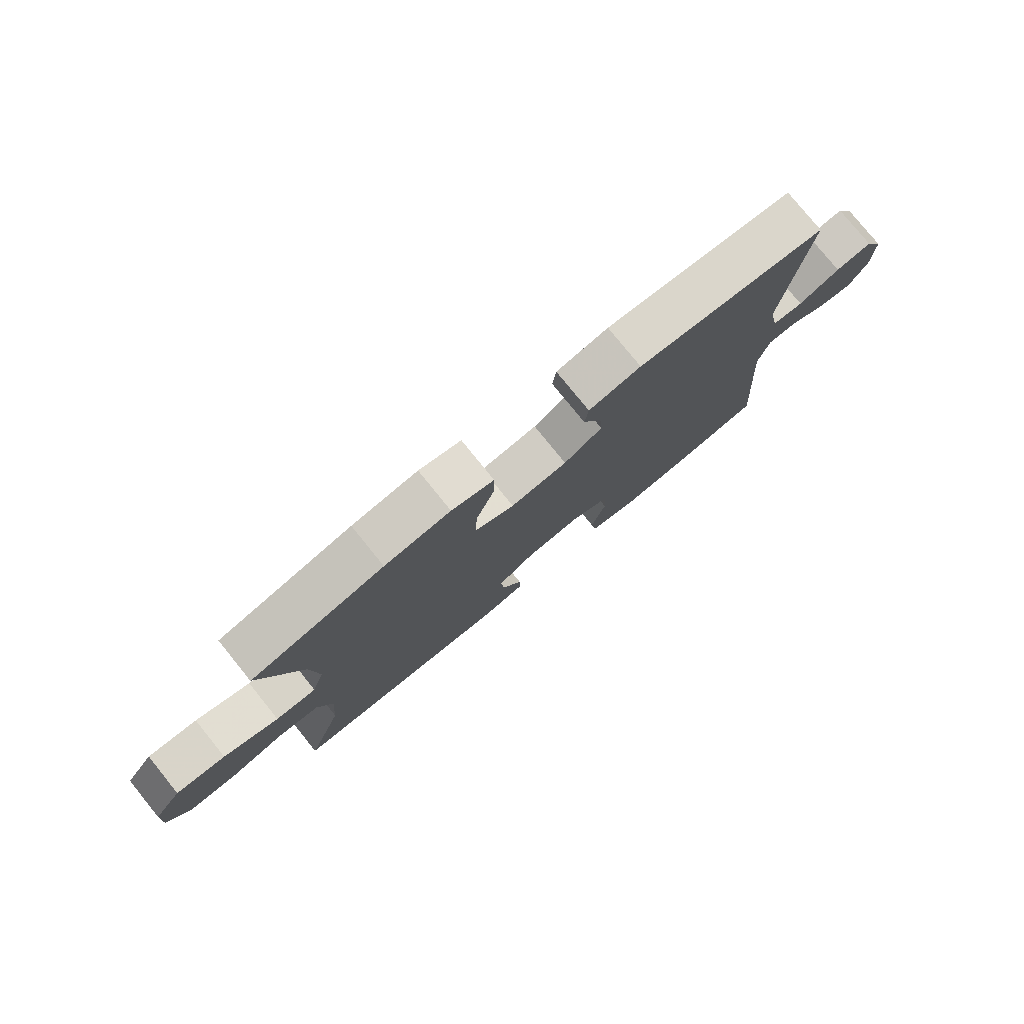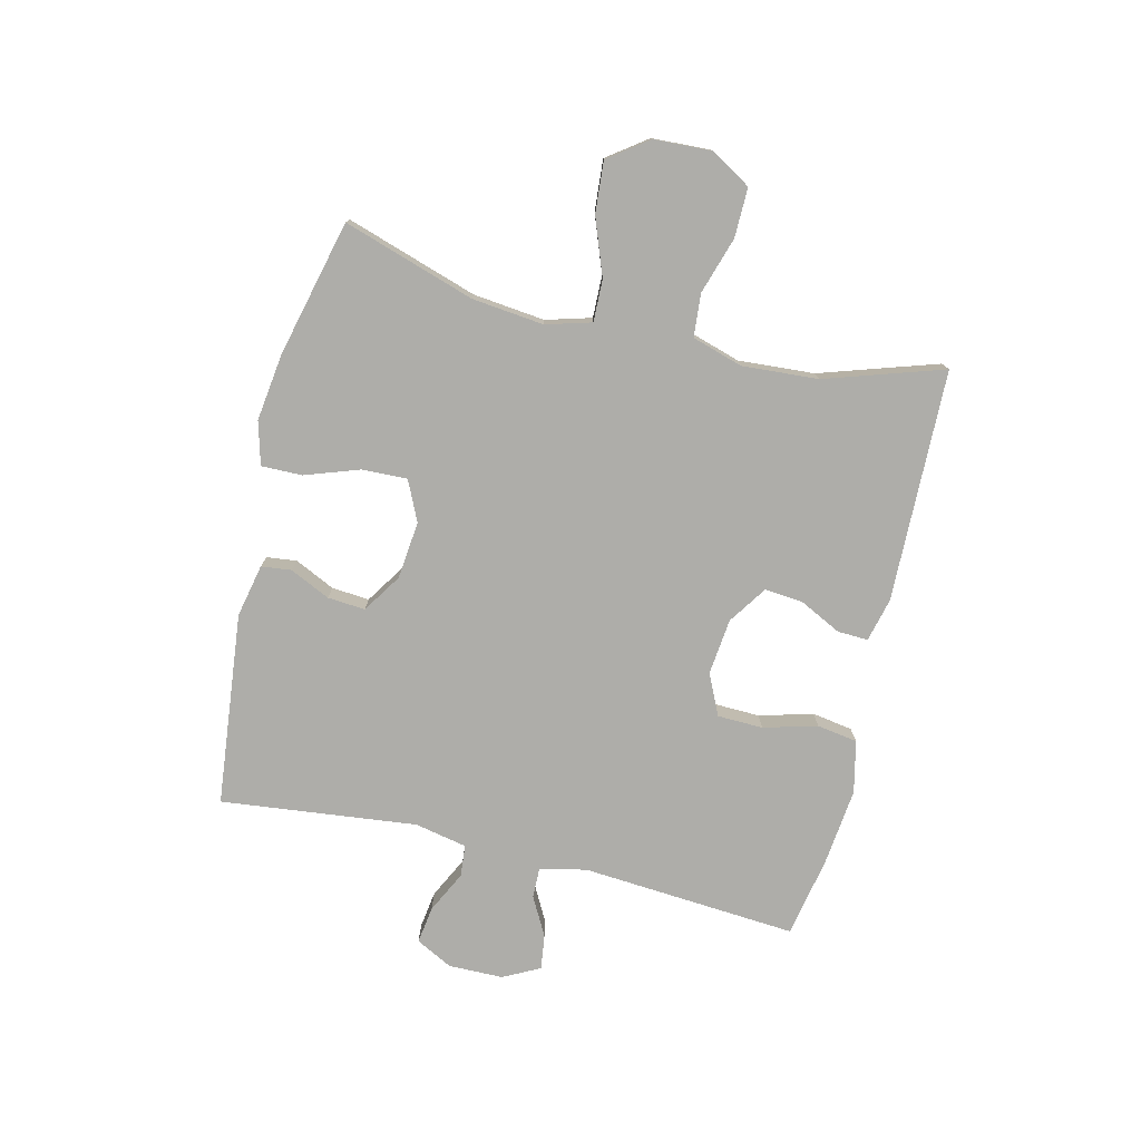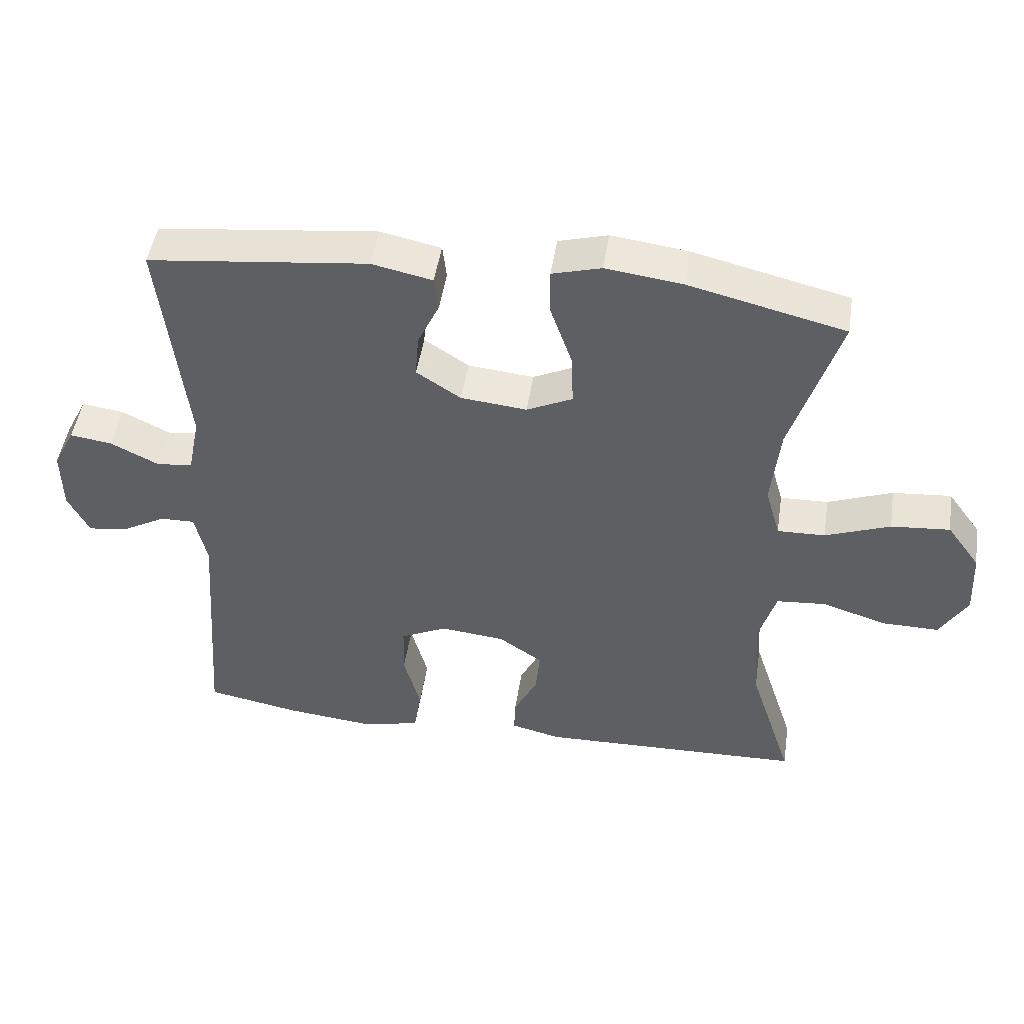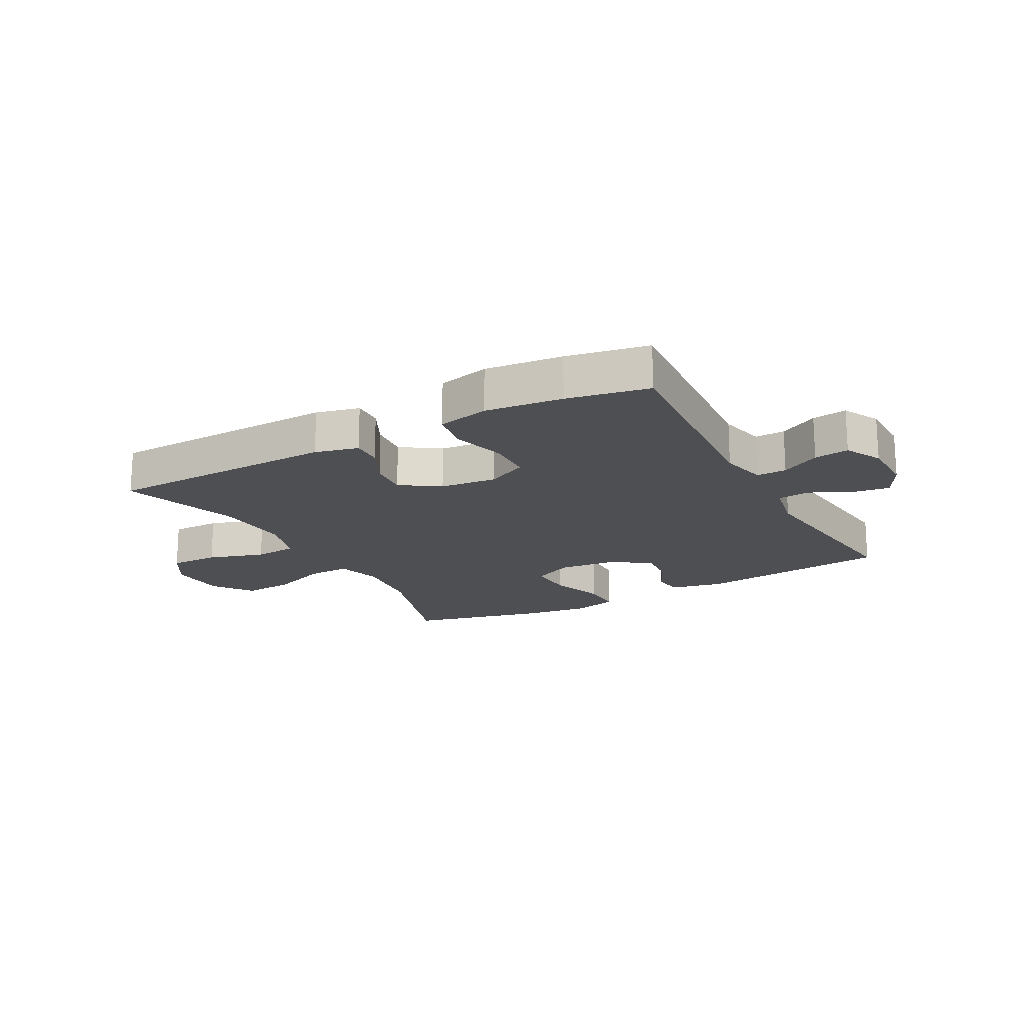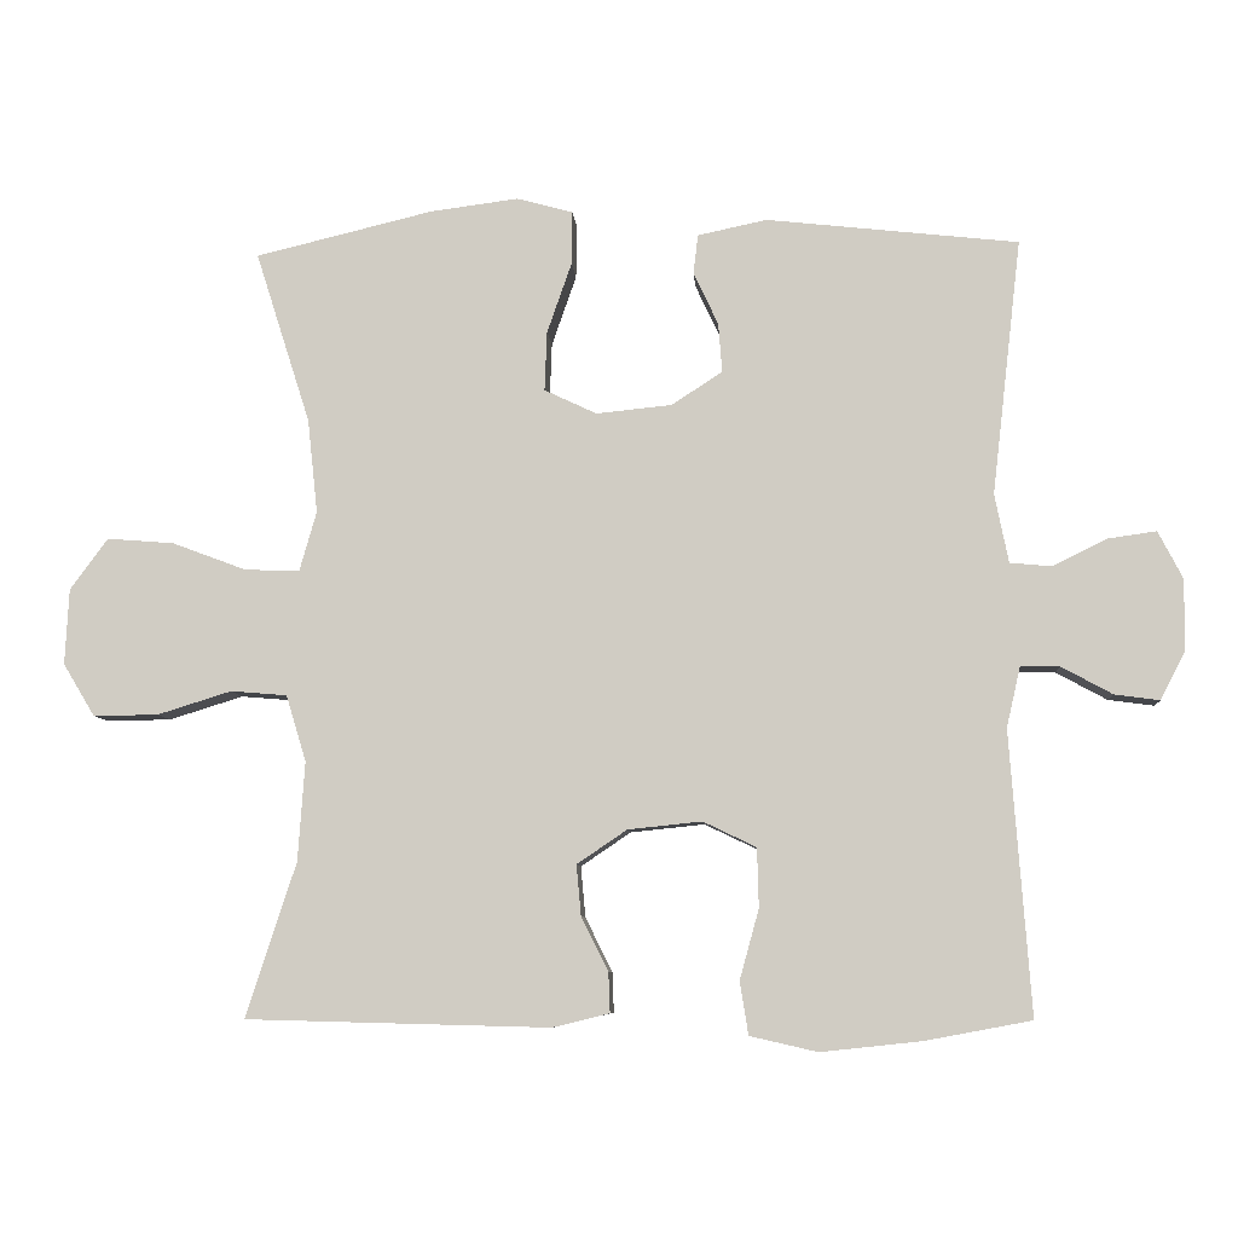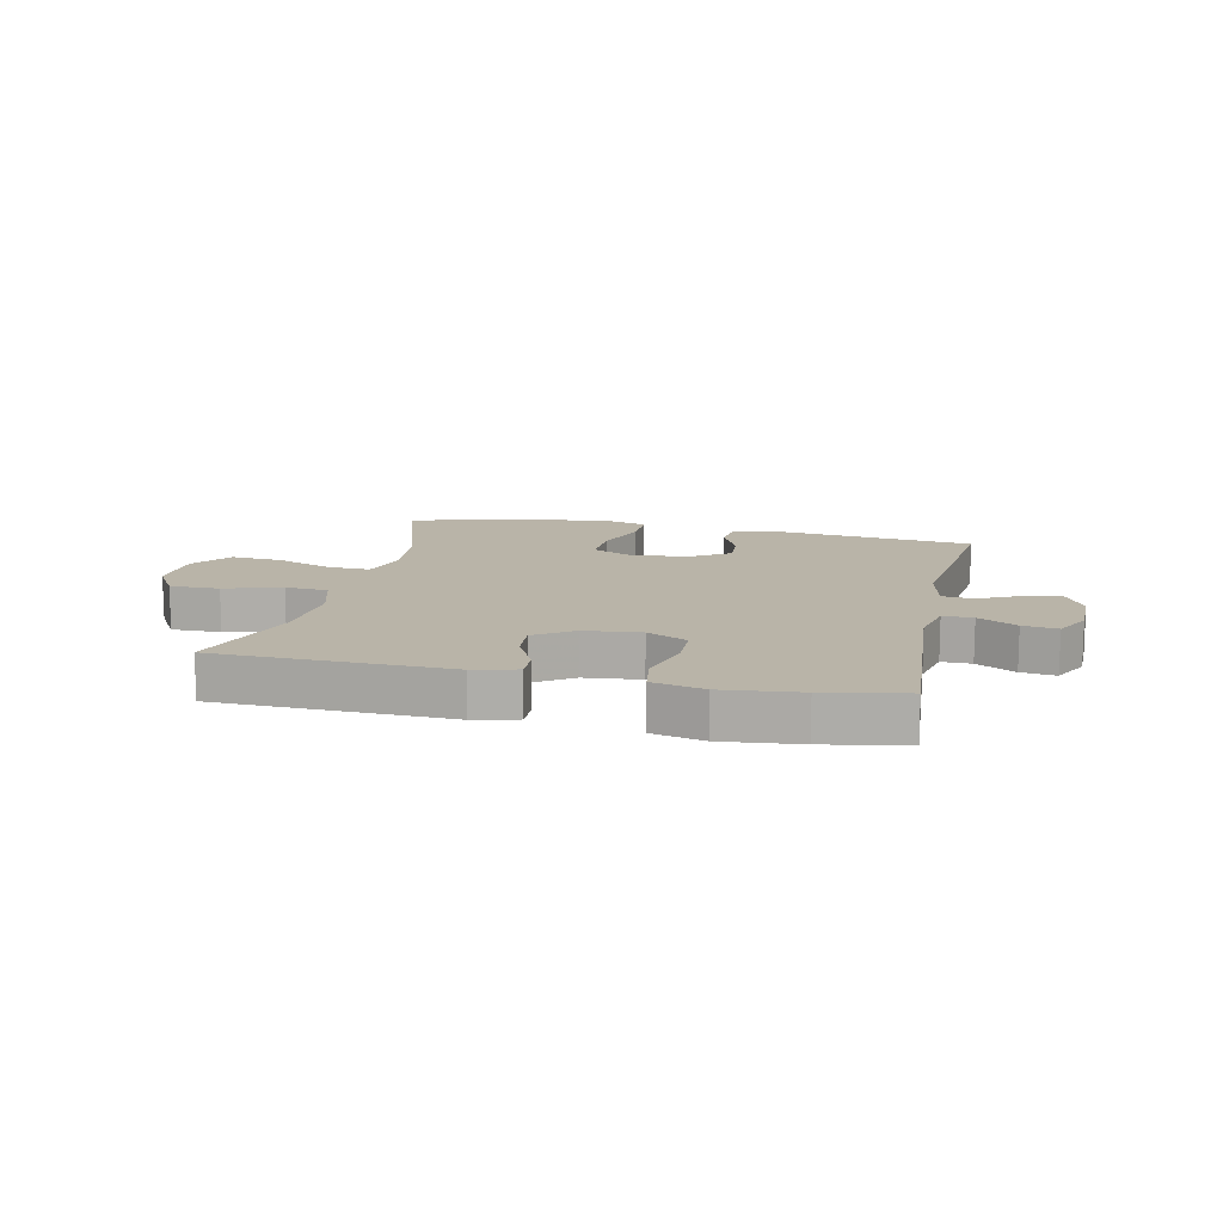
<metadata>
{"format":"obj","ext":"obj","renderer":"f3d","projection":"perspective","resolution":1024,"background":"white","views":[{"elev":78.6,"azim":141.0,"up":"+Z"},{"elev":-77.1,"azim":76.4,"up":"+Y"},{"elev":47.5,"azim":8.6,"up":"+Z"},{"elev":-18.2,"azim":-151.4,"up":"+Y"},{"elev":-7.4,"azim":-176.1,"up":"+Z"},{"elev":13.1,"azim":-167.5,"up":"+Y"}]}
</metadata>
<code>
v -0.5 0.07 0.5
v -0.173 0.07 0.536
v -0.083 0.07 0.517
v -0.077 0.07 0.466
v -0.109 0.07 0.398
v -0.114 0.07 0.334
v -0.048 0.07 0.291
v 0.05 0.07 0.281
v 0.118 0.07 0.313
v 0.115 0.07 0.39
v 0.083 0.07 0.482
v 0.082 0.07 0.551
v 0.155 0.07 0.571
v 0.269 0.07 0.556
v 0.5 0.07 0.5
v 0.429 0.07 0.277
v 0.416 0.07 0.155
v 0.438 0.07 0.078
v 0.509 0.07 0.08
v 0.605 0.07 0.116
v 0.692 0.07 0.123
v 0.741 0.07 0.056
v 0.746 0.07 -0.042
v 0.705 0.07 -0.11
v 0.621 0.07 -0.109
v 0.525 0.07 -0.079
v 0.452 0.07 -0.085
v 0.426 0.07 -0.171
v 0.435 0.07 -0.3
v 0.5 0.07 -0.5
v 0.106 0.07 -0.51
v 0.032 0.07 -0.492
v 0.034 0.07 -0.44
v 0.069 0.07 -0.37
v 0.075 0.07 -0.304
v 0.01 0.07 -0.26
v -0.086 0.07 -0.25
v -0.155 0.07 -0.283
v -0.157 0.07 -0.36
v -0.132 0.07 -0.451
v -0.143 0.07 -0.52
v -0.231 0.07 -0.54
v -0.362 0.07 -0.526
v -0.5 0.07 -0.5
v -0.473 0.07 -0.133
v -0.491 0.07 -0.054
v -0.542 0.07 -0.055
v -0.608 0.07 -0.091
v -0.667 0.07 -0.099
v -0.699 0.07 -0.037
v -0.7 0.07 0.056
v -0.668 0.07 0.118
v -0.605 0.07 0.109
v -0.534 0.07 0.074
v -0.48 0.07 0.079
v -0.462 0.07 0.168
v -0.5 0 0.5
v -0.173 0 0.536
v -0.083 0 0.517
v -0.077 0 0.466
v -0.109 0 0.398
v -0.114 0 0.334
v -0.048 0 0.291
v 0.05 0 0.281
v 0.118 0 0.313
v 0.115 0 0.39
v 0.083 0 0.482
v 0.082 0 0.551
v 0.155 0 0.571
v 0.269 0 0.556
v 0.5 0 0.5
v 0.429 0 0.277
v 0.416 0 0.155
v 0.438 0 0.078
v 0.509 0 0.08
v 0.605 0 0.116
v 0.692 0 0.123
v 0.741 0 0.056
v 0.746 0 -0.042
v 0.705 0 -0.11
v 0.621 0 -0.109
v 0.525 0 -0.079
v 0.452 0 -0.085
v 0.426 0 -0.171
v 0.435 0 -0.3
v 0.5 0 -0.5
v 0.106 0 -0.51
v 0.032 0 -0.492
v 0.034 0 -0.44
v 0.069 0 -0.37
v 0.075 0 -0.304
v 0.01 0 -0.26
v -0.086 0 -0.25
v -0.155 0 -0.283
v -0.157 0 -0.36
v -0.132 0 -0.451
v -0.143 0 -0.52
v -0.231 0 -0.54
v -0.362 0 -0.526
v -0.5 0 -0.5
v -0.473 0 -0.133
v -0.491 0 -0.054
v -0.542 0 -0.055
v -0.608 0 -0.091
v -0.667 0 -0.099
v -0.699 0 -0.037
v -0.7 0 0.056
v -0.668 0 0.118
v -0.605 0 0.109
v -0.534 0 0.074
v -0.48 0 0.079
v -0.462 0 0.168
f 51 52 53 54
f 51 54 55
f 50 51 55
f 47 48 49 50
f 46 47 50 55
f 45 46 55 56
f 43 44 45
f 42 43 45 56
f 39 40 41 42
f 38 39 42 56
f 31 32 33 34
f 29 30 31 34
f 28 29 34 35
f 27 28 35 36
f 23 24 25 26
f 23 26 27
f 22 23 27
f 19 20 21 22
f 18 19 22 27
f 17 18 27 36
f 13 14 15 16
f 10 11 12 13
f 9 10 13 16
f 8 9 16 17
f 2 3 4 5
f 2 5 6
f 1 2 6
f 37 38 56 1
f 7 8 17 36
f 7 36 37
f 1 6 7 37
f 110 109 108 107
f 111 110 107
f 111 107 106
f 106 105 104 103
f 111 106 103 102
f 112 111 102 101
f 101 100 99
f 112 101 99 98
f 98 97 96 95
f 112 98 95 94
f 90 89 88 87
f 90 87 86 85
f 91 90 85 84
f 92 91 84 83
f 82 81 80 79
f 83 82 79
f 83 79 78
f 78 77 76 75
f 83 78 75 74
f 92 83 74 73
f 72 71 70 69
f 69 68 67 66
f 72 69 66 65
f 73 72 65 64
f 61 60 59 58
f 62 61 58
f 62 58 57
f 57 112 94 93
f 92 73 64 63
f 93 92 63
f 93 63 62 57
f 1 57 58 2
f 2 58 59 3
f 3 59 60 4
f 4 60 61 5
f 5 61 62 6
f 6 62 63 7
f 7 63 64 8
f 8 64 65 9
f 9 65 66 10
f 10 66 67 11
f 11 67 68 12
f 12 68 69 13
f 13 69 70 14
f 14 70 71 15
f 15 71 72 16
f 16 72 73 17
f 17 73 74 18
f 18 74 75 19
f 19 75 76 20
f 20 76 77 21
f 21 77 78 22
f 22 78 79 23
f 23 79 80 24
f 24 80 81 25
f 25 81 82 26
f 26 82 83 27
f 27 83 84 28
f 28 84 85 29
f 29 85 86 30
f 30 86 87 31
f 31 87 88 32
f 32 88 89 33
f 33 89 90 34
f 34 90 91 35
f 35 91 92 36
f 36 92 93 37
f 37 93 94 38
f 38 94 95 39
f 39 95 96 40
f 40 96 97 41
f 41 97 98 42
f 42 98 99 43
f 43 99 100 44
f 44 100 101 45
f 45 101 102 46
f 46 102 103 47
f 47 103 104 48
f 48 104 105 49
f 49 105 106 50
f 50 106 107 51
f 51 107 108 52
f 52 108 109 53
f 53 109 110 54
f 54 110 111 55
f 55 111 112 56
f 56 112 57 1

</code>
